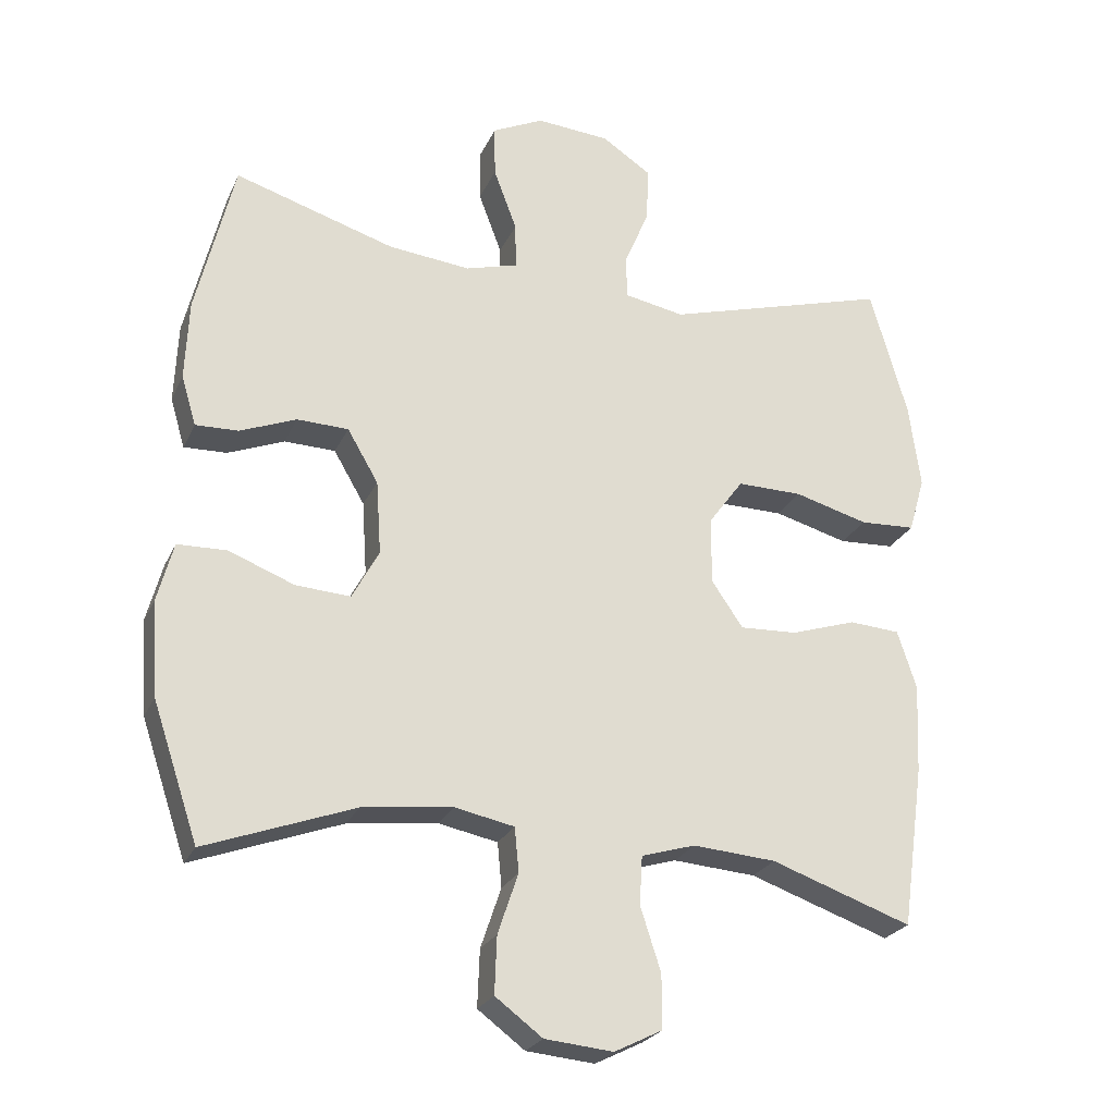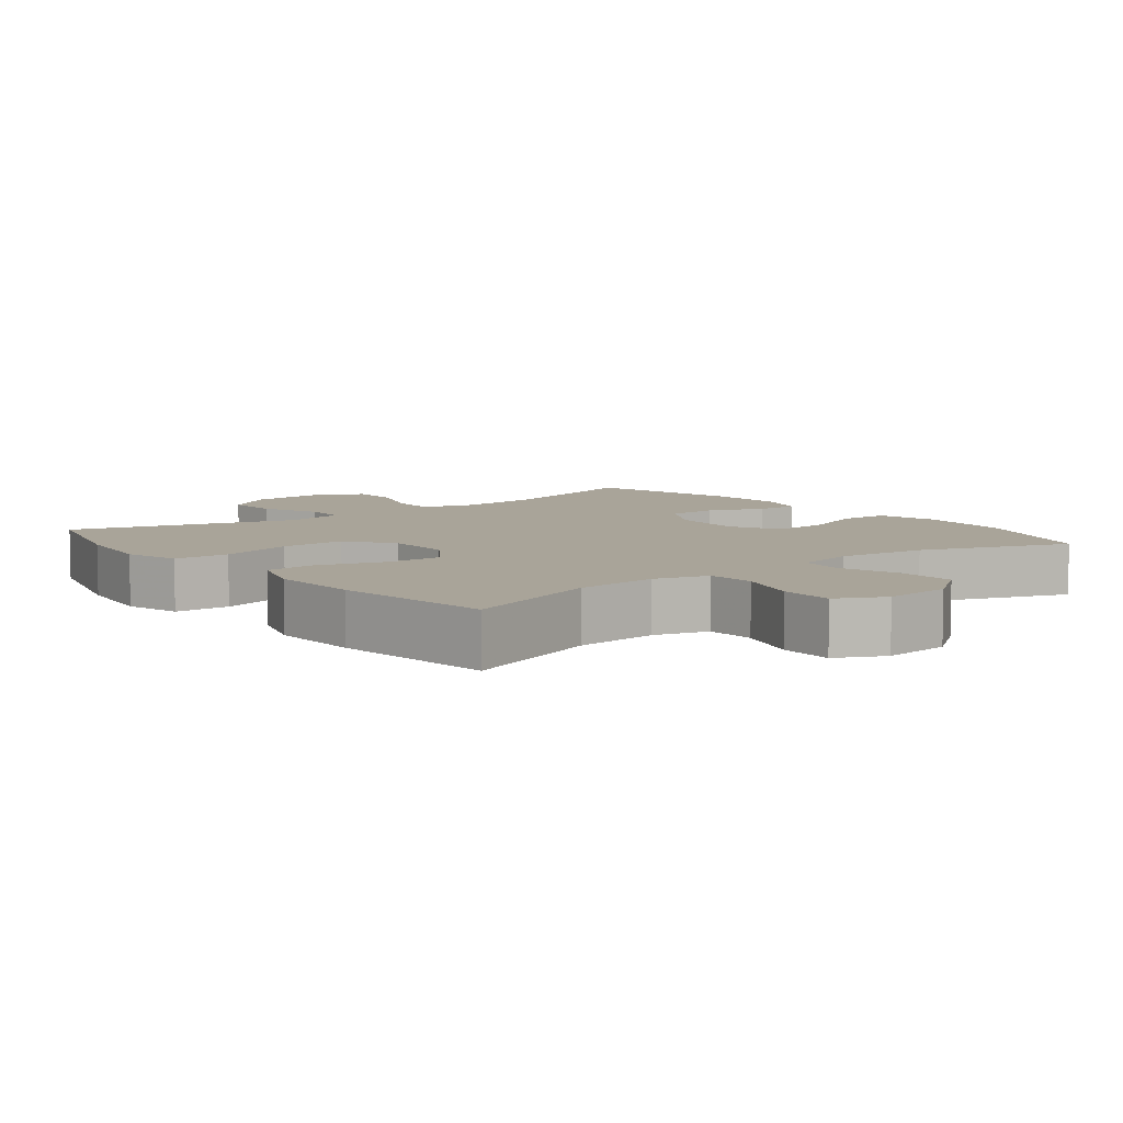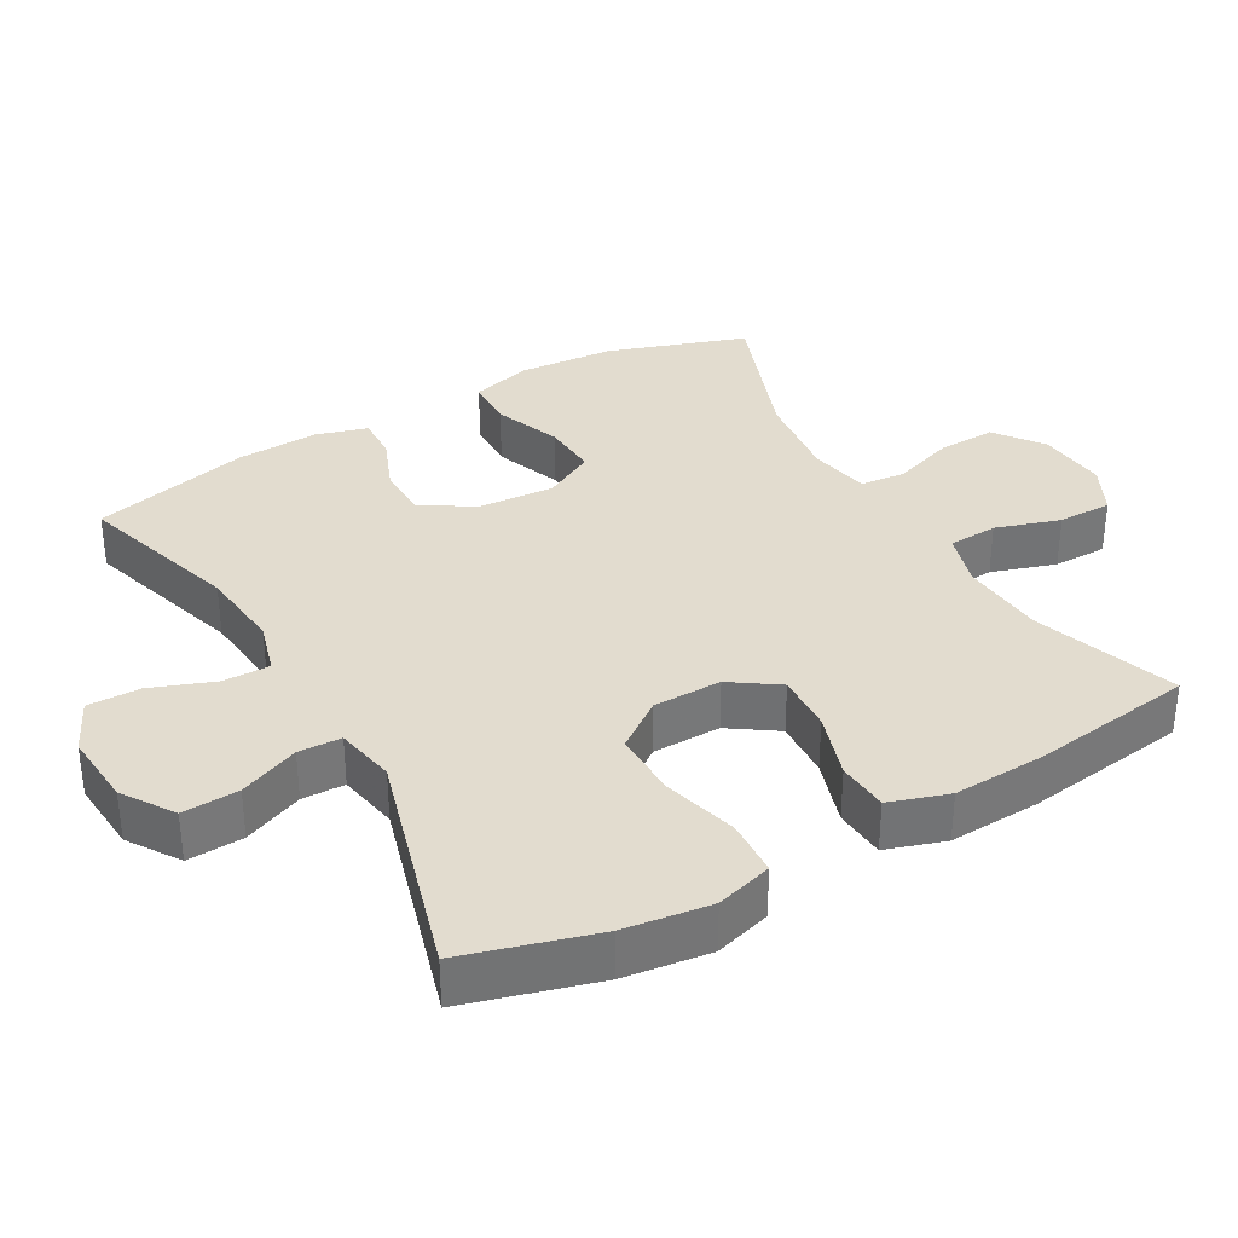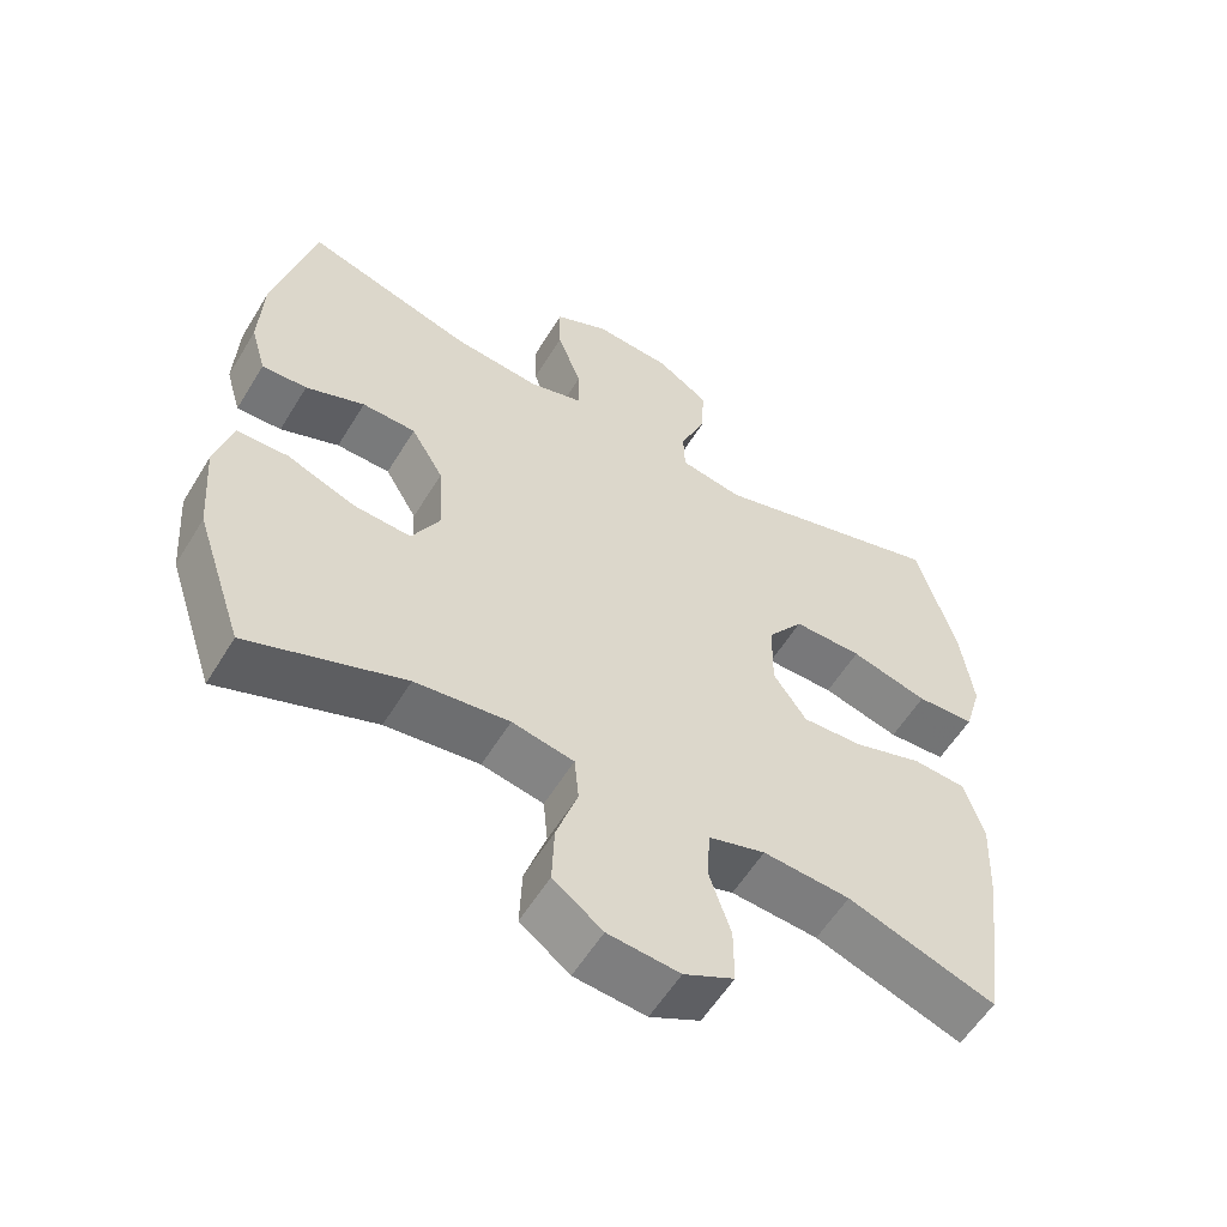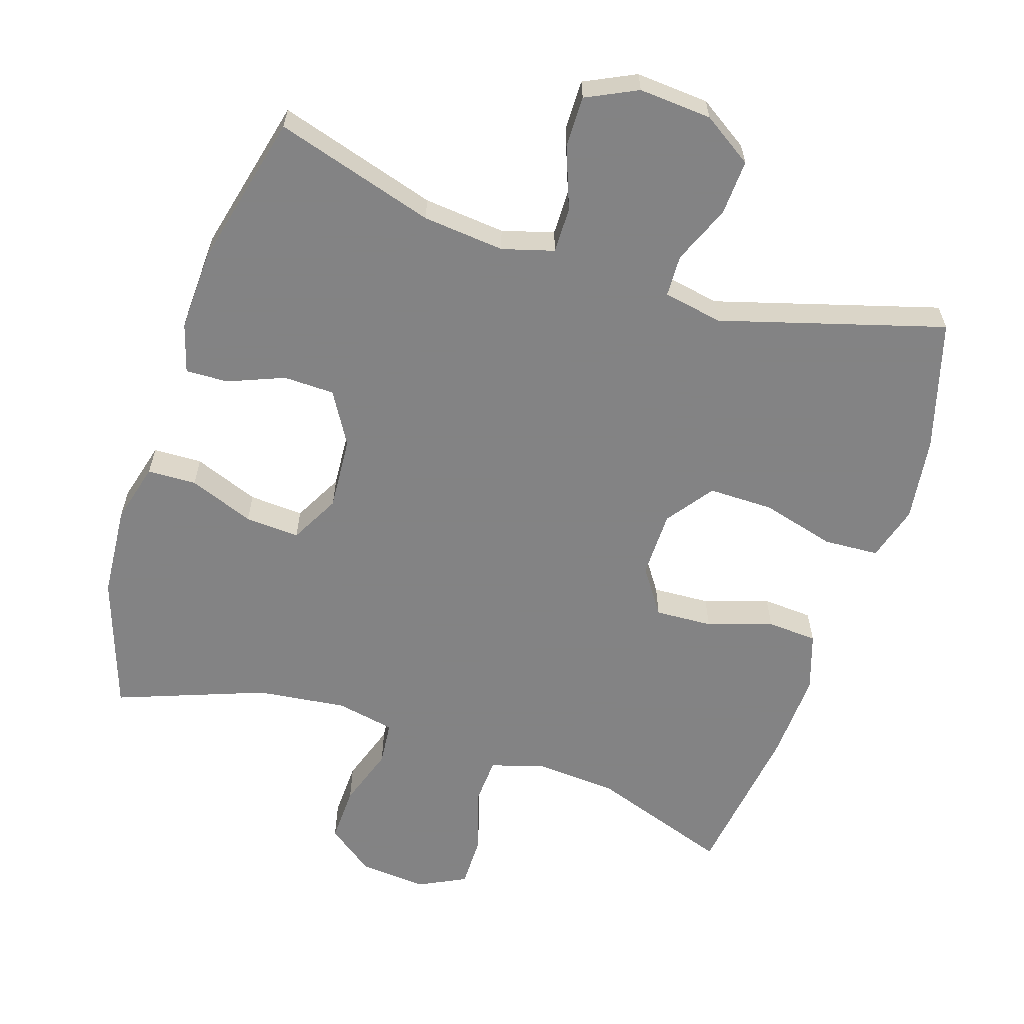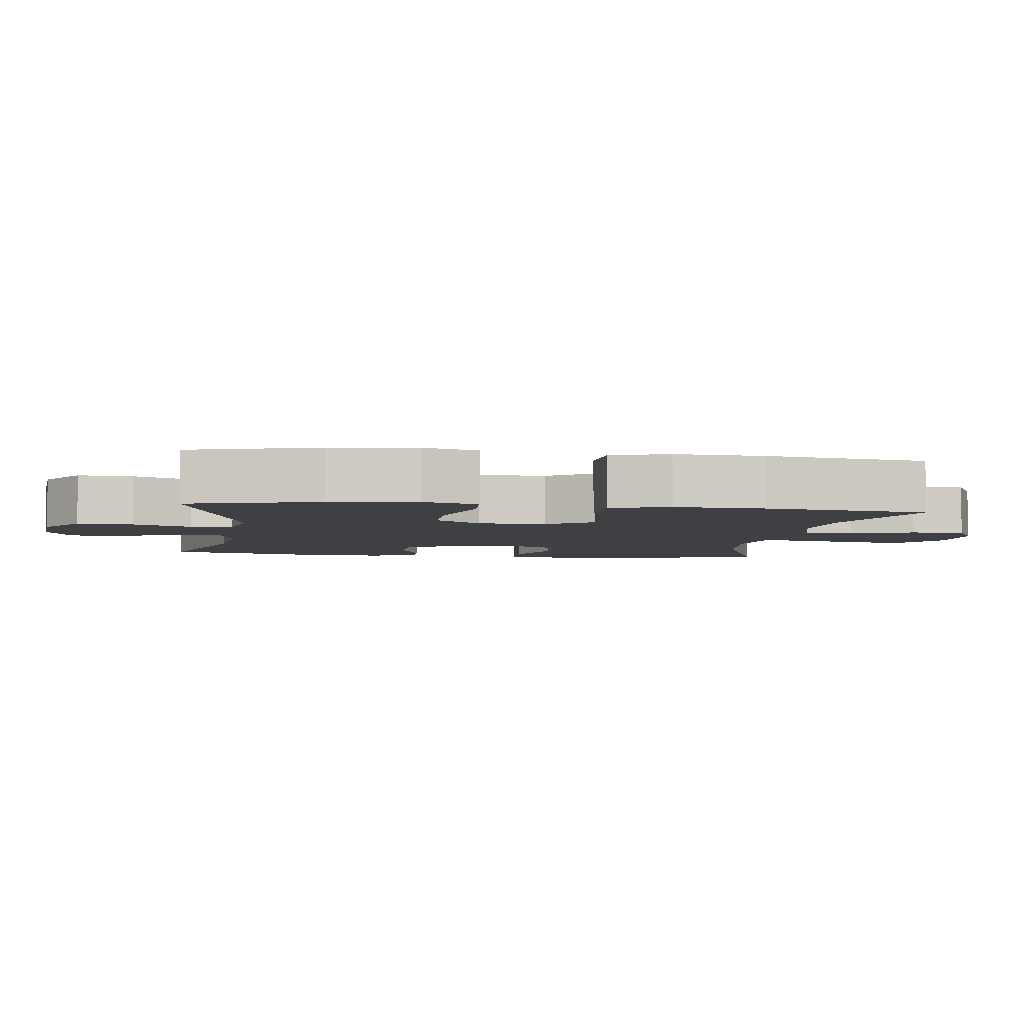
<metadata>
{"format":"obj","ext":"obj","renderer":"f3d","projection":"perspective","resolution":1024,"background":"white","views":[{"elev":-24.7,"azim":-20.1,"up":"+Z"},{"elev":7.3,"azim":141.9,"up":"+Y"},{"elev":34.6,"azim":60.4,"up":"+Y"},{"elev":-57.3,"azim":-31.1,"up":"+Z"},{"elev":-61.1,"azim":-17.8,"up":"+Y"},{"elev":-4.6,"azim":81.9,"up":"+Y"}]}
</metadata>
<code>
v -0.5 0.07 -0.5
v -0.565 0.07 -0.307
v -0.575 0.07 -0.174
v -0.552 0.07 -0.088
v -0.482 0.07 -0.086
v -0.389 0.07 -0.122
v -0.311 0.07 -0.127
v -0.273 0.07 -0.056
v -0.28 0.07 0.049
v -0.324 0.07 0.124
v -0.397 0.07 0.126
v -0.477 0.07 0.094
v -0.538 0.07 0.092
v -0.559 0.07 0.163
v -0.554 0.07 0.277
v -0.5 0.07 0.5
v -0.272 0.07 0.43
v -0.155 0.07 0.418
v -0.081 0.07 0.439
v -0.082 0.07 0.505
v -0.115 0.07 0.593
v -0.116 0.07 0.667
v -0.043 0.07 0.702
v 0.061 0.07 0.694
v 0.132 0.07 0.647
v 0.128 0.07 0.568
v 0.093 0.07 0.484
v 0.095 0.07 0.424
v 0.18 0.07 0.408
v 0.5 0.07 0.5
v 0.553 0.07 0.315
v 0.569 0.07 0.194
v 0.546 0.07 0.115
v 0.467 0.07 0.111
v 0.362 0.07 0.14
v 0.269 0.07 0.141
v 0.22 0.07 0.074
v 0.219 0.07 -0.022
v 0.264 0.07 -0.088
v 0.346 0.07 -0.084
v 0.439 0.07 -0.054
v 0.511 0.07 -0.059
v 0.538 0.07 -0.142
v 0.532 0.07 -0.27
v 0.5 0.07 -0.5
v 0.3 0.07 -0.43
v 0.182 0.07 -0.421
v 0.105 0.07 -0.444
v 0.101 0.07 -0.513
v 0.13 0.07 -0.603
v 0.13 0.07 -0.679
v 0.062 0.07 -0.713
v -0.035 0.07 -0.704
v -0.102 0.07 -0.654
v -0.099 0.07 -0.573
v -0.07 0.07 -0.487
v -0.076 0.07 -0.424
v -0.16 0.07 -0.407
v -0.288 0.07 -0.422
v -0.5 0 -0.5
v -0.565 0 -0.307
v -0.575 0 -0.174
v -0.552 0 -0.088
v -0.482 0 -0.086
v -0.389 0 -0.122
v -0.311 0 -0.127
v -0.273 0 -0.056
v -0.28 0 0.049
v -0.324 0 0.124
v -0.397 0 0.126
v -0.477 0 0.094
v -0.538 0 0.092
v -0.559 0 0.163
v -0.554 0 0.277
v -0.5 0 0.5
v -0.272 0 0.43
v -0.155 0 0.418
v -0.081 0 0.439
v -0.082 0 0.505
v -0.115 0 0.593
v -0.116 0 0.667
v -0.043 0 0.702
v 0.061 0 0.694
v 0.132 0 0.647
v 0.128 0 0.568
v 0.093 0 0.484
v 0.095 0 0.424
v 0.18 0 0.408
v 0.5 0 0.5
v 0.553 0 0.315
v 0.569 0 0.194
v 0.546 0 0.115
v 0.467 0 0.111
v 0.362 0 0.14
v 0.269 0 0.141
v 0.22 0 0.074
v 0.219 0 -0.022
v 0.264 0 -0.088
v 0.346 0 -0.084
v 0.439 0 -0.054
v 0.511 0 -0.059
v 0.538 0 -0.142
v 0.532 0 -0.27
v 0.5 0 -0.5
v 0.3 0 -0.43
v 0.182 0 -0.421
v 0.105 0 -0.444
v 0.101 0 -0.513
v 0.13 0 -0.603
v 0.13 0 -0.679
v 0.062 0 -0.713
v -0.035 0 -0.704
v -0.102 0 -0.654
v -0.099 0 -0.573
v -0.07 0 -0.487
v -0.076 0 -0.424
v -0.16 0 -0.407
v -0.288 0 -0.422
f 53 54 55 56
f 53 56 57
f 52 53 57
f 49 50 51 52
f 48 49 52 57
f 47 48 57 58
f 43 44 45 46
f 43 46 47
f 40 41 42 43
f 39 40 43 47
f 38 39 47 58
f 32 33 34 35
f 32 35 36
f 29 30 31 32
f 28 29 32 36
f 24 25 26 27
f 24 27 28
f 23 24 28
f 20 21 22 23
f 19 20 23 28
f 18 19 28 36
f 14 15 16 17
f 11 12 13 14
f 10 11 14 17
f 9 10 17 18
f 3 4 5 6
f 3 6 7
f 59 1 2 3
f 59 3 7
f 37 38 58 59
f 37 59 7 8
f 18 36 37
f 8 9 18 37
f 115 114 113 112
f 116 115 112
f 116 112 111
f 111 110 109 108
f 116 111 108 107
f 117 116 107 106
f 105 104 103 102
f 106 105 102
f 102 101 100 99
f 106 102 99 98
f 117 106 98 97
f 94 93 92 91
f 95 94 91
f 91 90 89 88
f 95 91 88 87
f 86 85 84 83
f 87 86 83
f 87 83 82
f 82 81 80 79
f 87 82 79 78
f 95 87 78 77
f 76 75 74 73
f 73 72 71 70
f 76 73 70 69
f 77 76 69 68
f 65 64 63 62
f 66 65 62
f 62 61 60 118
f 66 62 118
f 118 117 97 96
f 67 66 118 96
f 96 95 77
f 96 77 68 67
f 1 60 61 2
f 2 61 62 3
f 3 62 63 4
f 4 63 64 5
f 5 64 65 6
f 6 65 66 7
f 7 66 67 8
f 8 67 68 9
f 9 68 69 10
f 10 69 70 11
f 11 70 71 12
f 12 71 72 13
f 13 72 73 14
f 14 73 74 15
f 15 74 75 16
f 16 75 76 17
f 17 76 77 18
f 18 77 78 19
f 19 78 79 20
f 20 79 80 21
f 21 80 81 22
f 22 81 82 23
f 23 82 83 24
f 24 83 84 25
f 25 84 85 26
f 26 85 86 27
f 27 86 87 28
f 28 87 88 29
f 29 88 89 30
f 30 89 90 31
f 31 90 91 32
f 32 91 92 33
f 33 92 93 34
f 34 93 94 35
f 35 94 95 36
f 36 95 96 37
f 37 96 97 38
f 38 97 98 39
f 39 98 99 40
f 40 99 100 41
f 41 100 101 42
f 42 101 102 43
f 43 102 103 44
f 44 103 104 45
f 45 104 105 46
f 46 105 106 47
f 47 106 107 48
f 48 107 108 49
f 49 108 109 50
f 50 109 110 51
f 51 110 111 52
f 52 111 112 53
f 53 112 113 54
f 54 113 114 55
f 55 114 115 56
f 56 115 116 57
f 57 116 117 58
f 58 117 118 59
f 59 118 60 1

</code>
